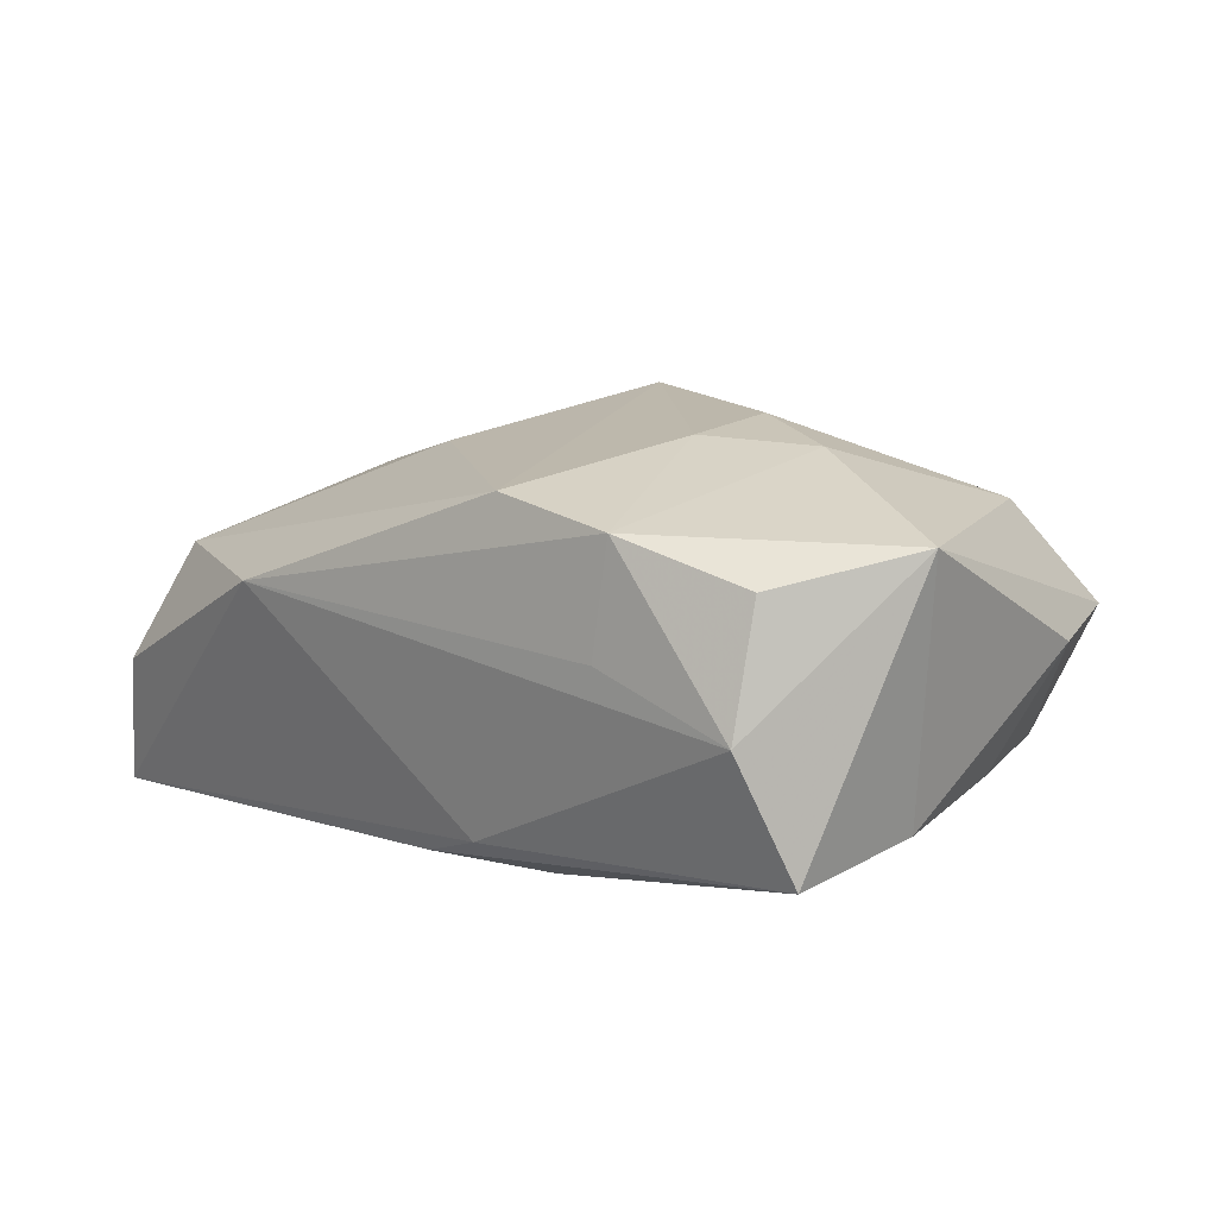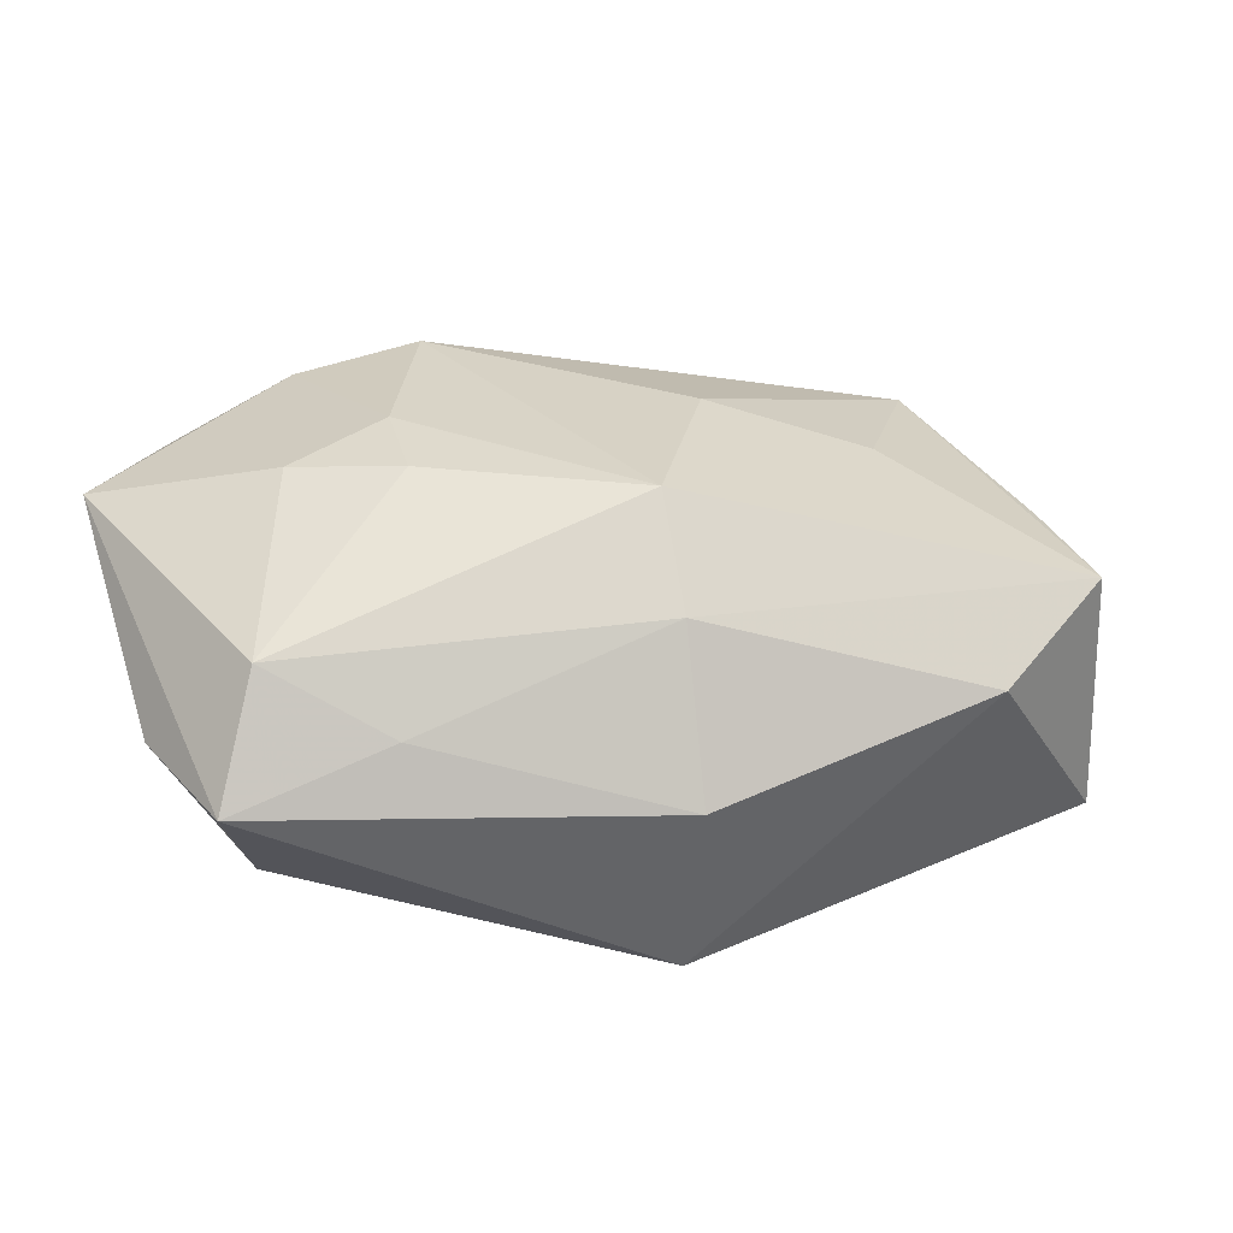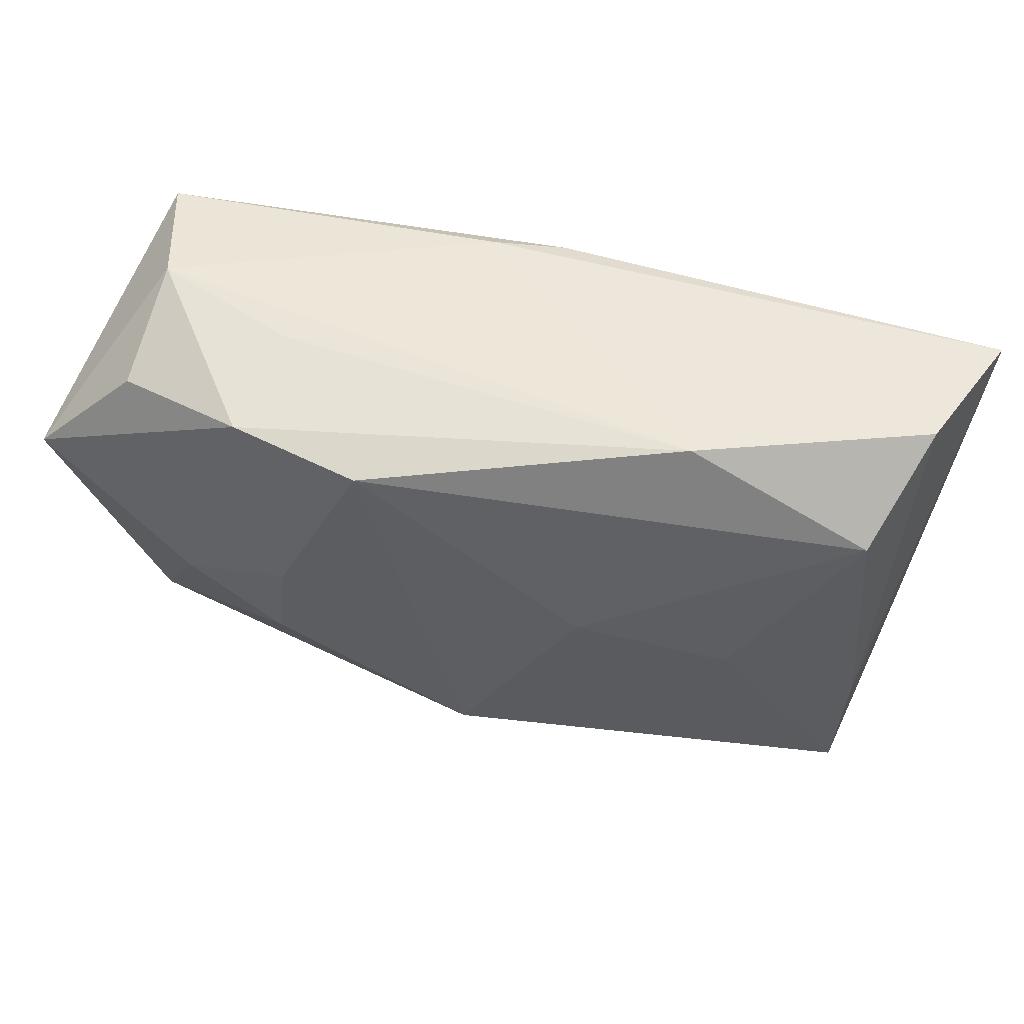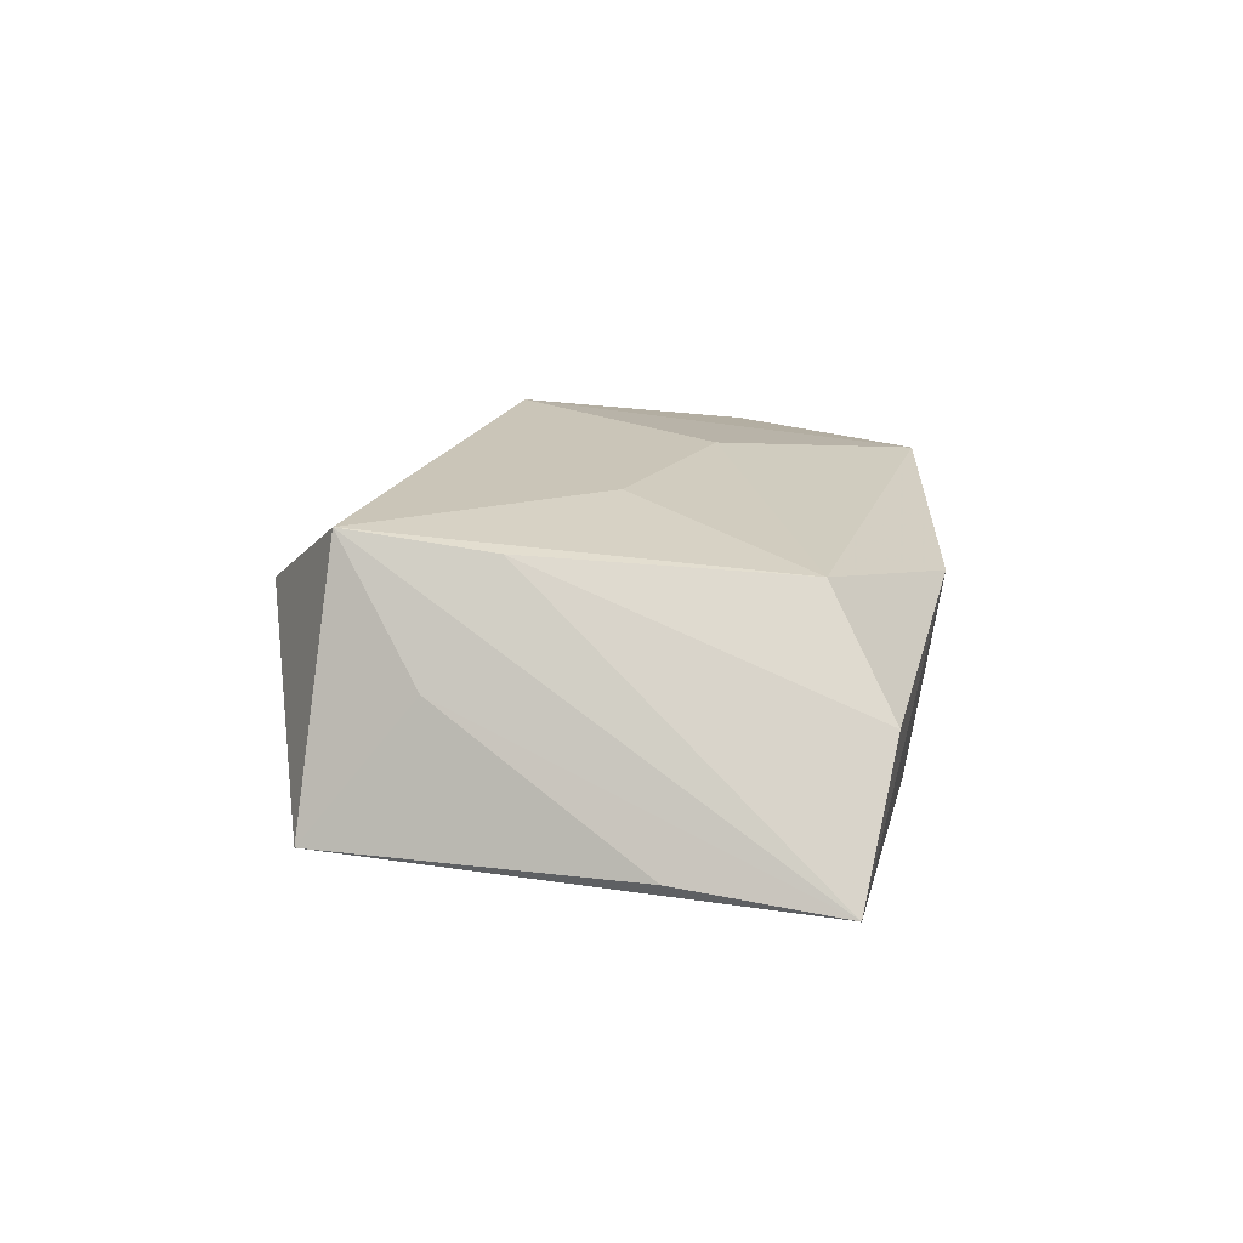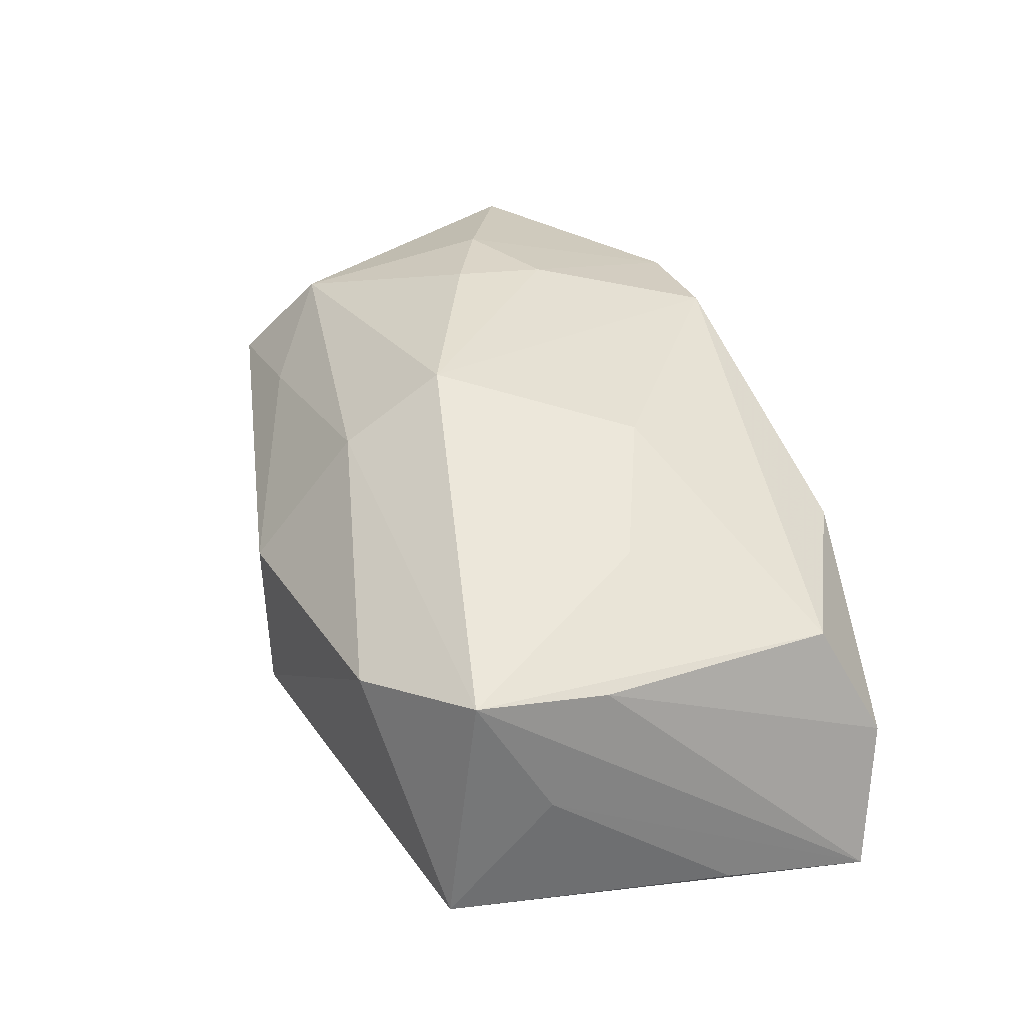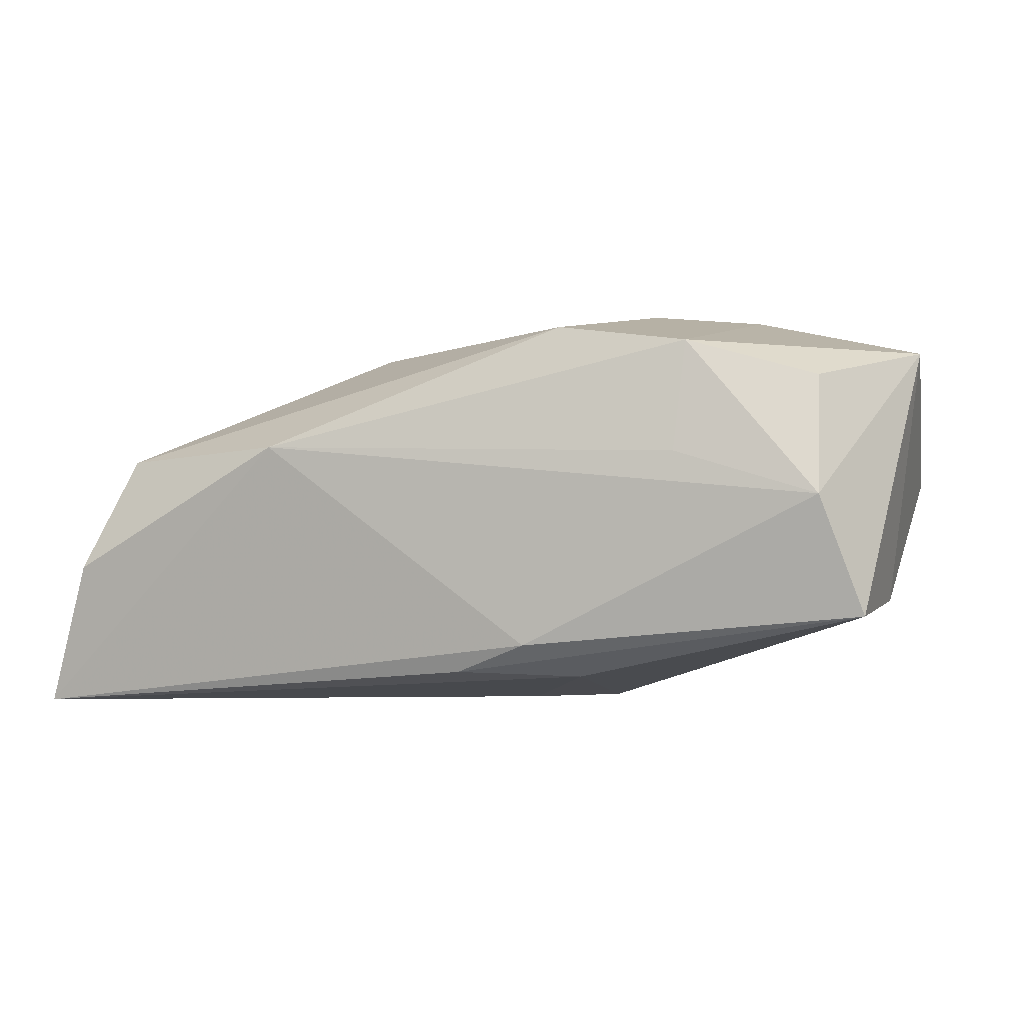
<metadata>
{"format":"obj","ext":"obj","renderer":"f3d","projection":"perspective","resolution":1024,"background":"white","views":[{"elev":13.4,"azim":-140.6,"up":"+Z"},{"elev":38.2,"azim":-19.5,"up":"+Z"},{"elev":59.4,"azim":17.1,"up":"+Y"},{"elev":1.8,"azim":94.3,"up":"+Z"},{"elev":35.1,"azim":68.2,"up":"+Z"},{"elev":-3.6,"azim":-168.2,"up":"+Z"}]}
</metadata>
<code>
v -0.03538 0.02108 -0.009292
v 0.03587 -0.006978 0.007259
v -0.009085 0.02281 0.0163
v -0.001702 -0.02728 0.002081
v -0.02036 0.02364 0.01474
v -0.04023 -0.007276 0.00405
v -0.04029 0.01219 0.01448
v 0.0372 -0.01254 -0.002317
v 0.02386 0.0002862 0.01197
v -0.03729 0.009454 -0.007741
v -0.01583 0.007789 0.01928
v 0.0368 0.02005 -0.004531
v 0.0408 0.01739 -0.01695
v -0.01005 0.01738 -0.01459
v 0.000577 0.02053 -0.01416
v -0.0193 0.0242 0.005029
v -0.003703 0.004682 -0.01676
v -0.03598 -0.002991 -0.006404
v 0.03965 0.00407 -0.01483
v -0.02271 -0.01865 0.008385
v 0.02041 -0.02108 -0.01448
v -5.47e-05 -0.0182 0.01386
v -0.03687 -0.01832 0.00452
v 0.03566 -0.02159 -0.01306
v 0.01729 0.0242 0.006018
v -0.003006 -0.02666 -0.01445
v -0.032 -0.01201 0.01342
v -0.03166 0.0214 0.01169
v -0.0338 -0.01339 -0.005877
v -0.03171 0.0242 0.001137
v 0.03554 -0.01884 0.009116
v 0.01068 0.006694 0.01593
v -0.01652 -0.0005435 0.02004
v 0.0242 -0.02538 0.005527
v -0.009124 -0.01106 -0.01695
v -0.005589 0.022 -0.01178
v -0.004582 -0.004798 -0.01692
v -0.02535 0.004216 0.0189
v 0.03358 0.01512 0.005667
v -0.01401 -0.01796 -0.01369
v 0.001101 -0.009483 0.01995
f 7 23 27
f 6 23 7
f 41 3 11
f 32 3 41
f 24 31 34
f 35 40 29
f 23 6 29
f 25 12 13
f 35 1 14
f 1 15 14
f 15 13 14
f 7 27 38
f 36 15 1
f 25 13 36
f 36 13 15
f 30 1 7
f 7 28 30
f 30 36 1
f 25 36 30
f 5 28 7
f 7 38 5
f 5 30 28
f 5 11 3
f 5 38 11
f 5 3 25
f 39 12 25
f 25 3 39
f 3 32 39
f 22 31 41
f 22 34 31
f 41 27 22
f 24 34 26
f 26 40 35
f 23 29 26
f 26 29 40
f 7 1 10
f 10 6 7
f 10 1 35
f 35 29 10
f 24 13 19
f 35 14 17
f 17 14 13
f 33 27 41
f 33 38 27
f 41 11 33
f 11 38 33
f 25 30 16
f 16 5 25
f 30 5 16
f 31 39 9
f 9 39 32
f 41 31 9
f 9 32 41
f 2 39 31
f 12 39 2
f 31 13 2
f 2 13 12
f 20 27 23
f 20 22 27
f 21 26 35
f 24 26 21
f 35 13 21
f 21 13 24
f 23 26 4
f 4 26 34
f 4 20 23
f 34 22 4
f 22 20 4
f 18 29 6
f 6 10 18
f 18 10 29
f 8 13 31
f 8 19 13
f 8 31 24
f 24 19 8
f 37 13 35
f 35 17 37
f 37 17 13

</code>
